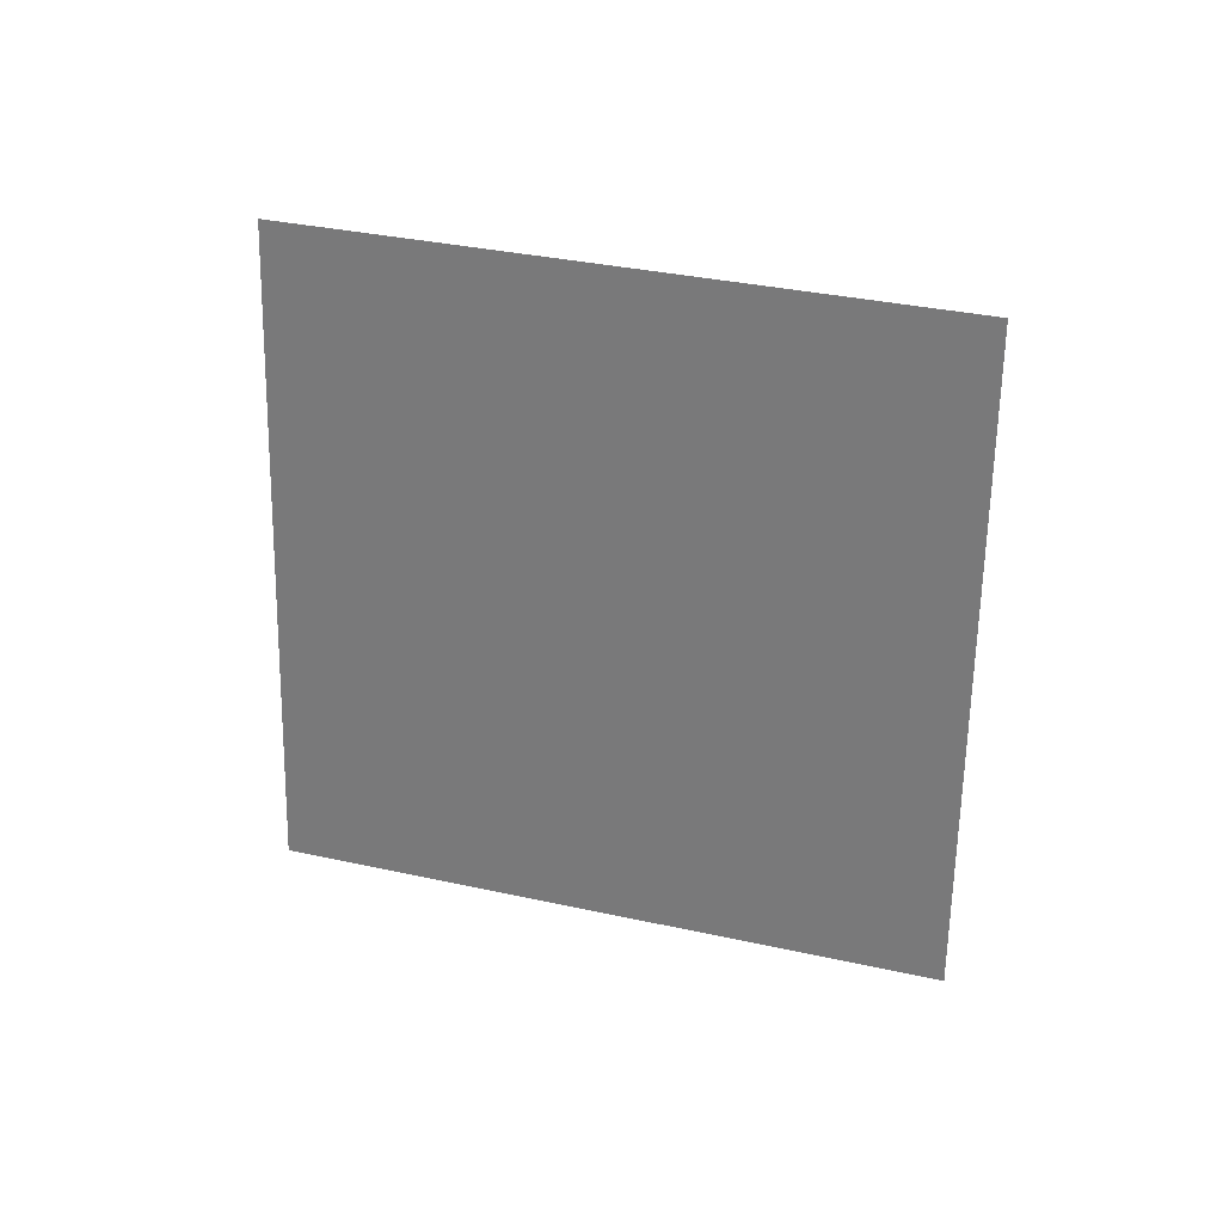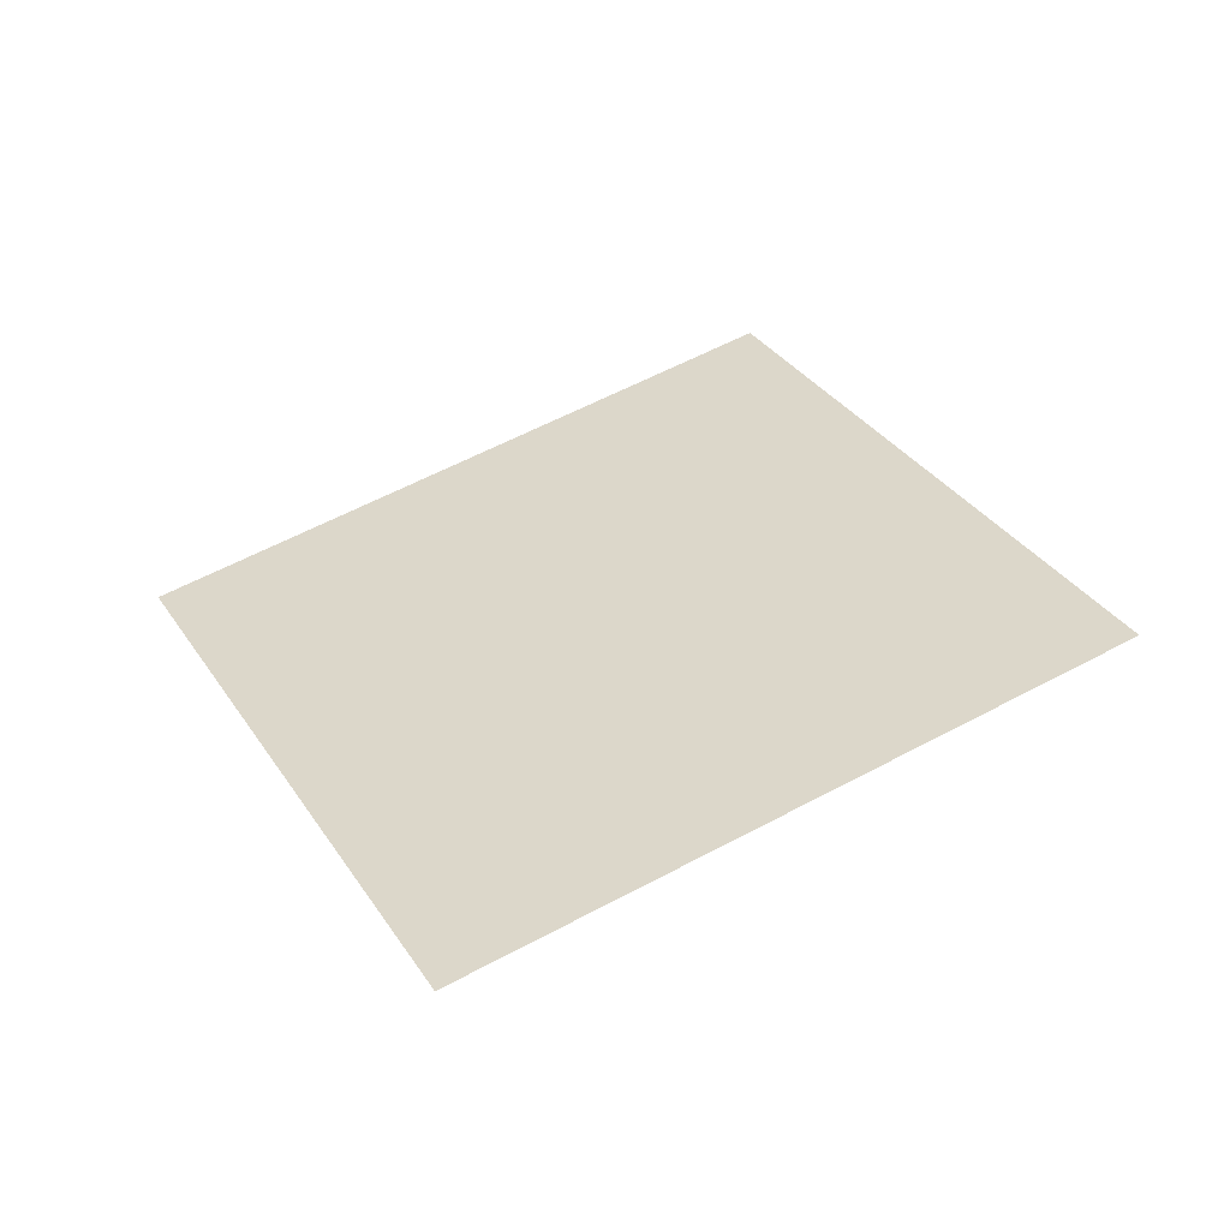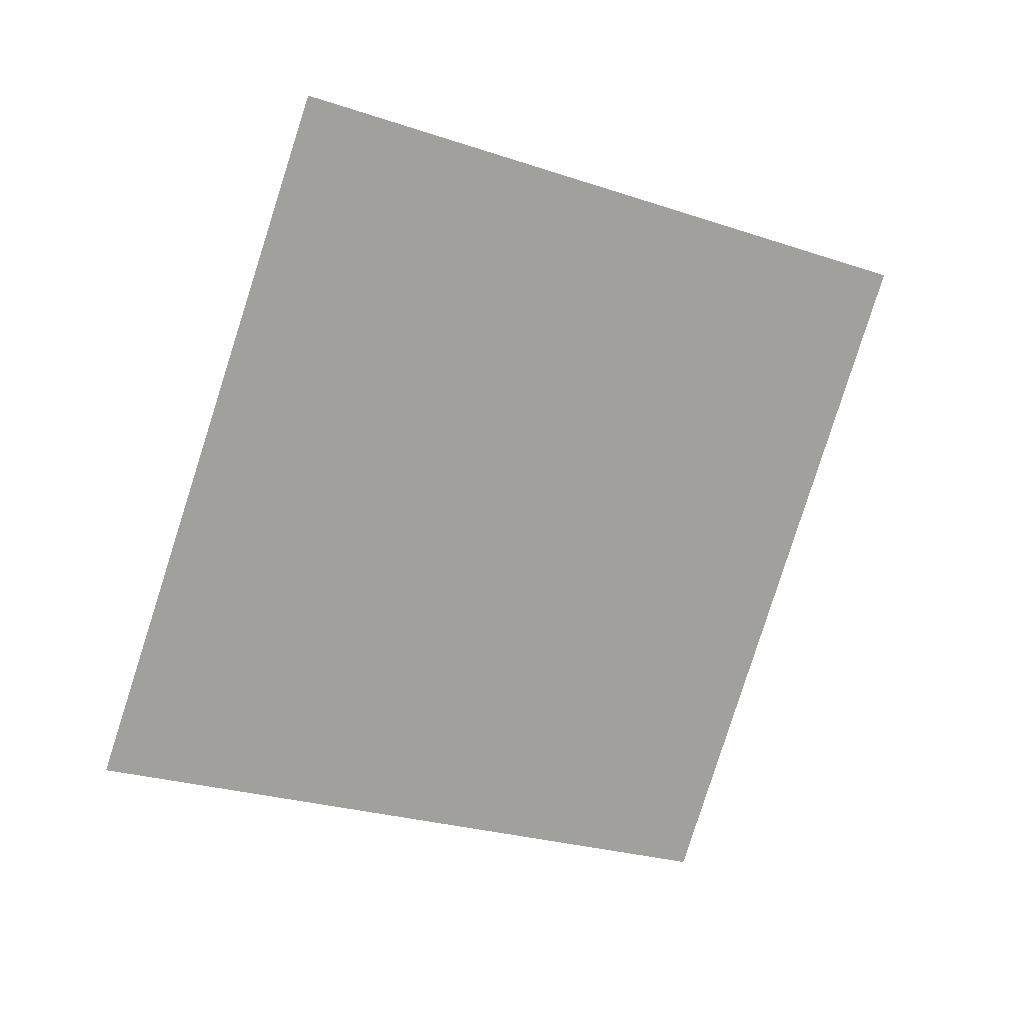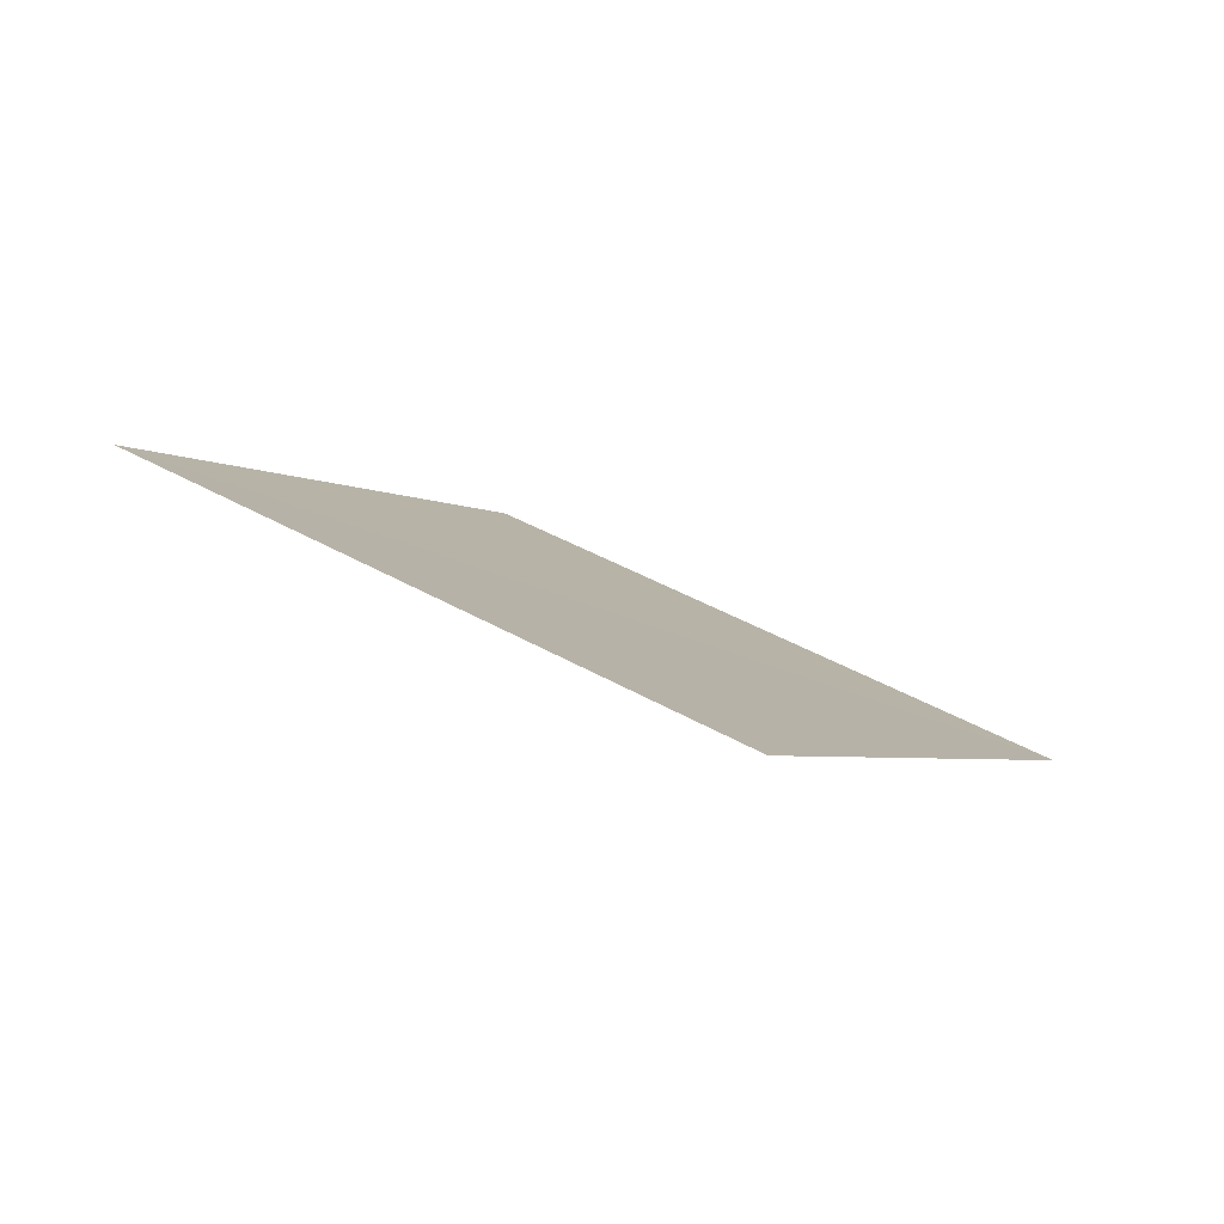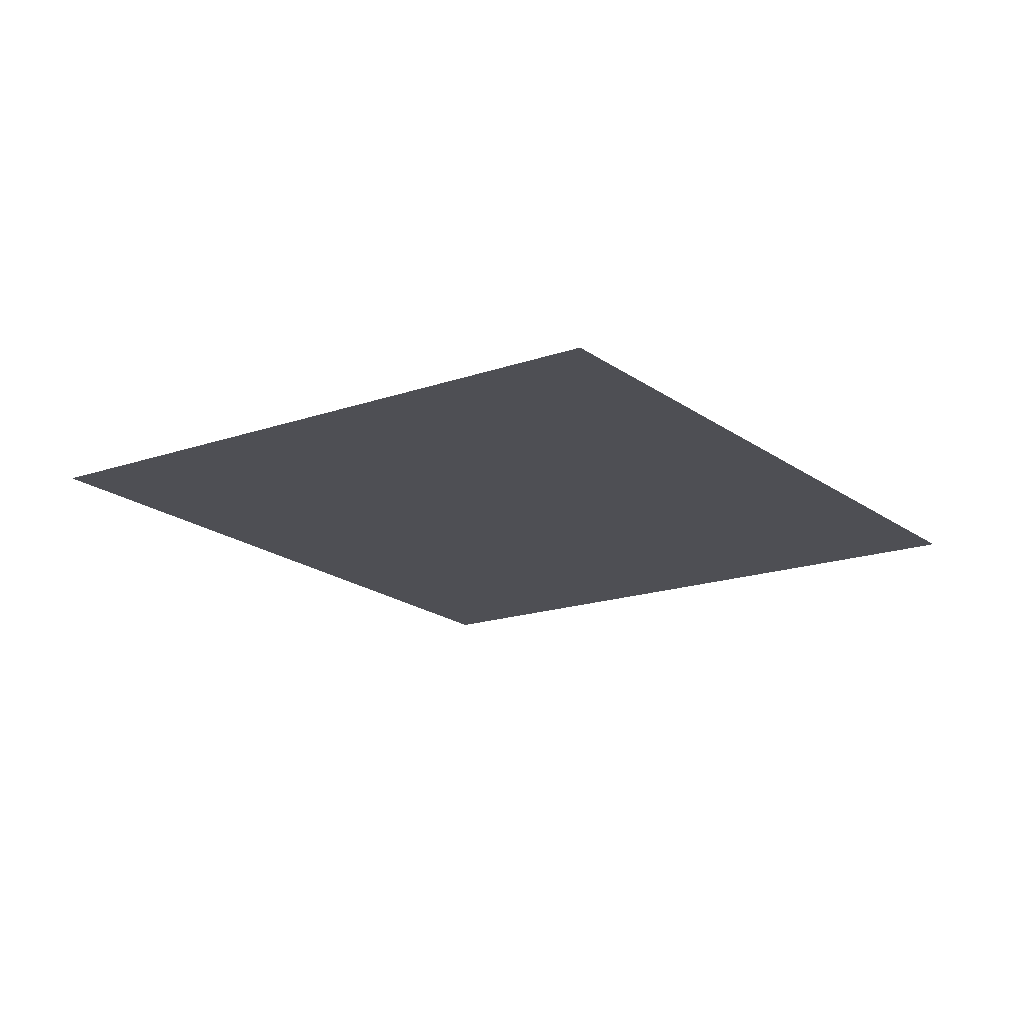
<metadata>
{"format":"obj","ext":"obj","renderer":"f3d","projection":"perspective","resolution":1024,"background":"white","views":[{"elev":-50.6,"azim":113.6,"up":"+Y"},{"elev":19.1,"azim":-92.8,"up":"+Y"},{"elev":30.5,"azim":-7.4,"up":"+Z"},{"elev":8.7,"azim":142.9,"up":"+Y"},{"elev":2.3,"azim":61.0,"up":"+Y"}]}
</metadata>
<code>
o Plane
v -2.242 6.418 1.8
v -2.239 6.421 1.809
v -2.25 6.416 1.804
v -2.247 6.419 1.812
f 2 1 3
f 2 3 4

</code>
